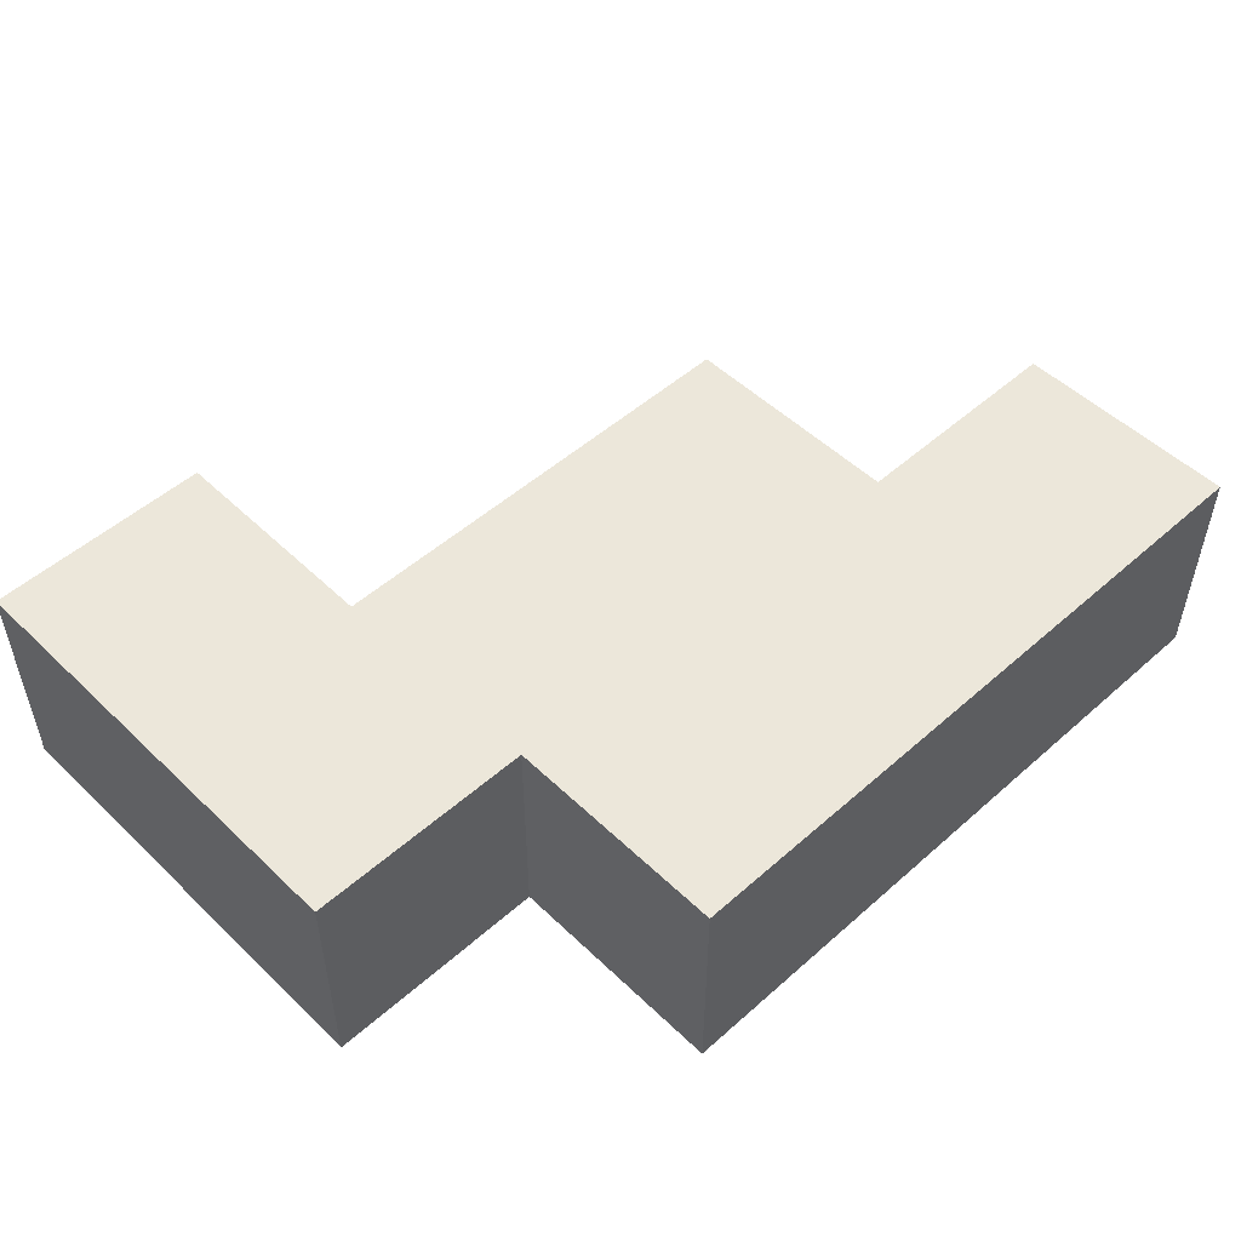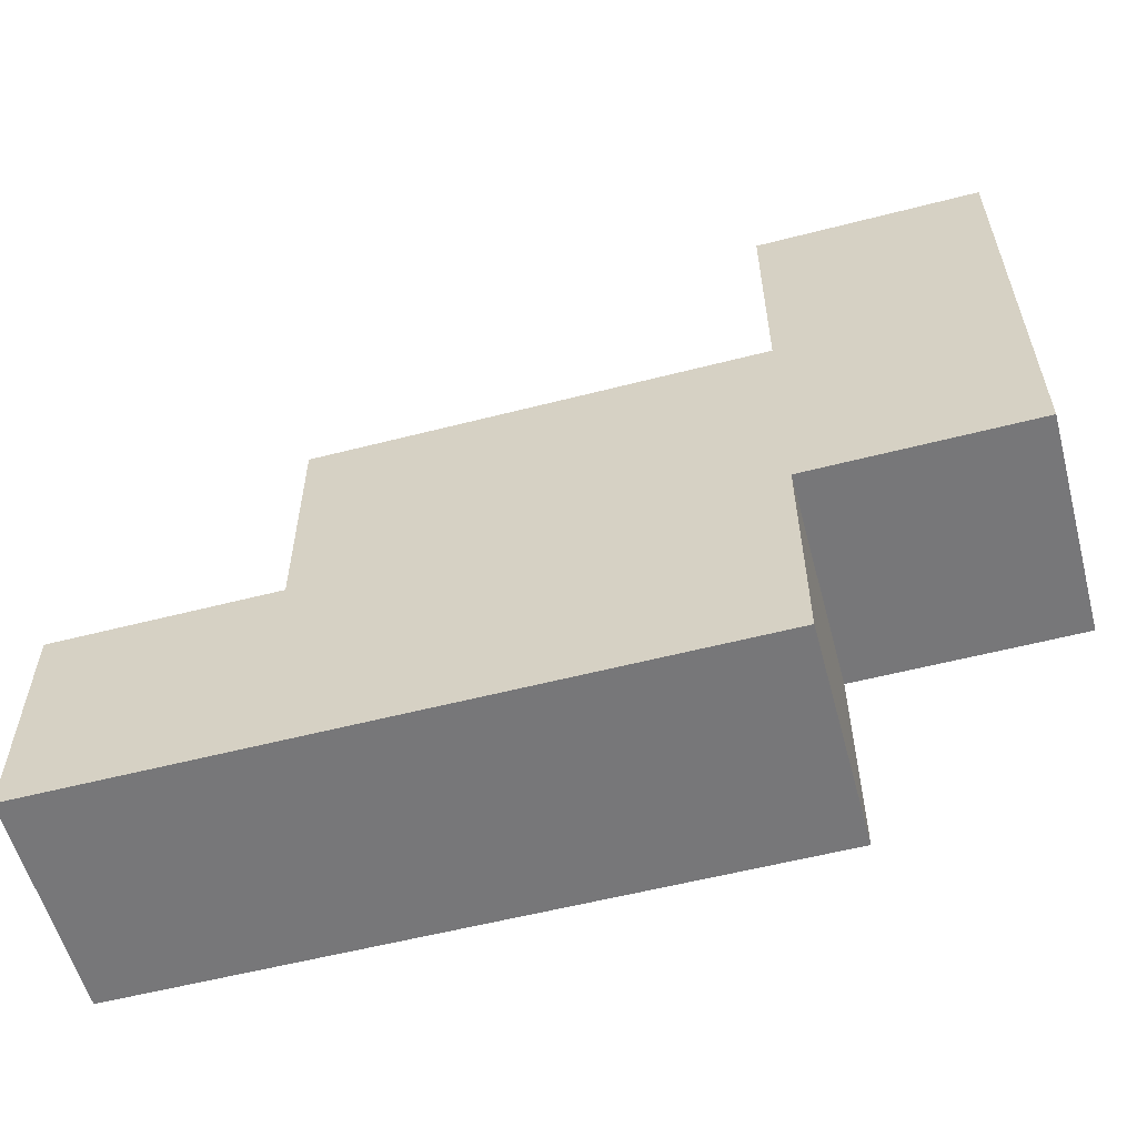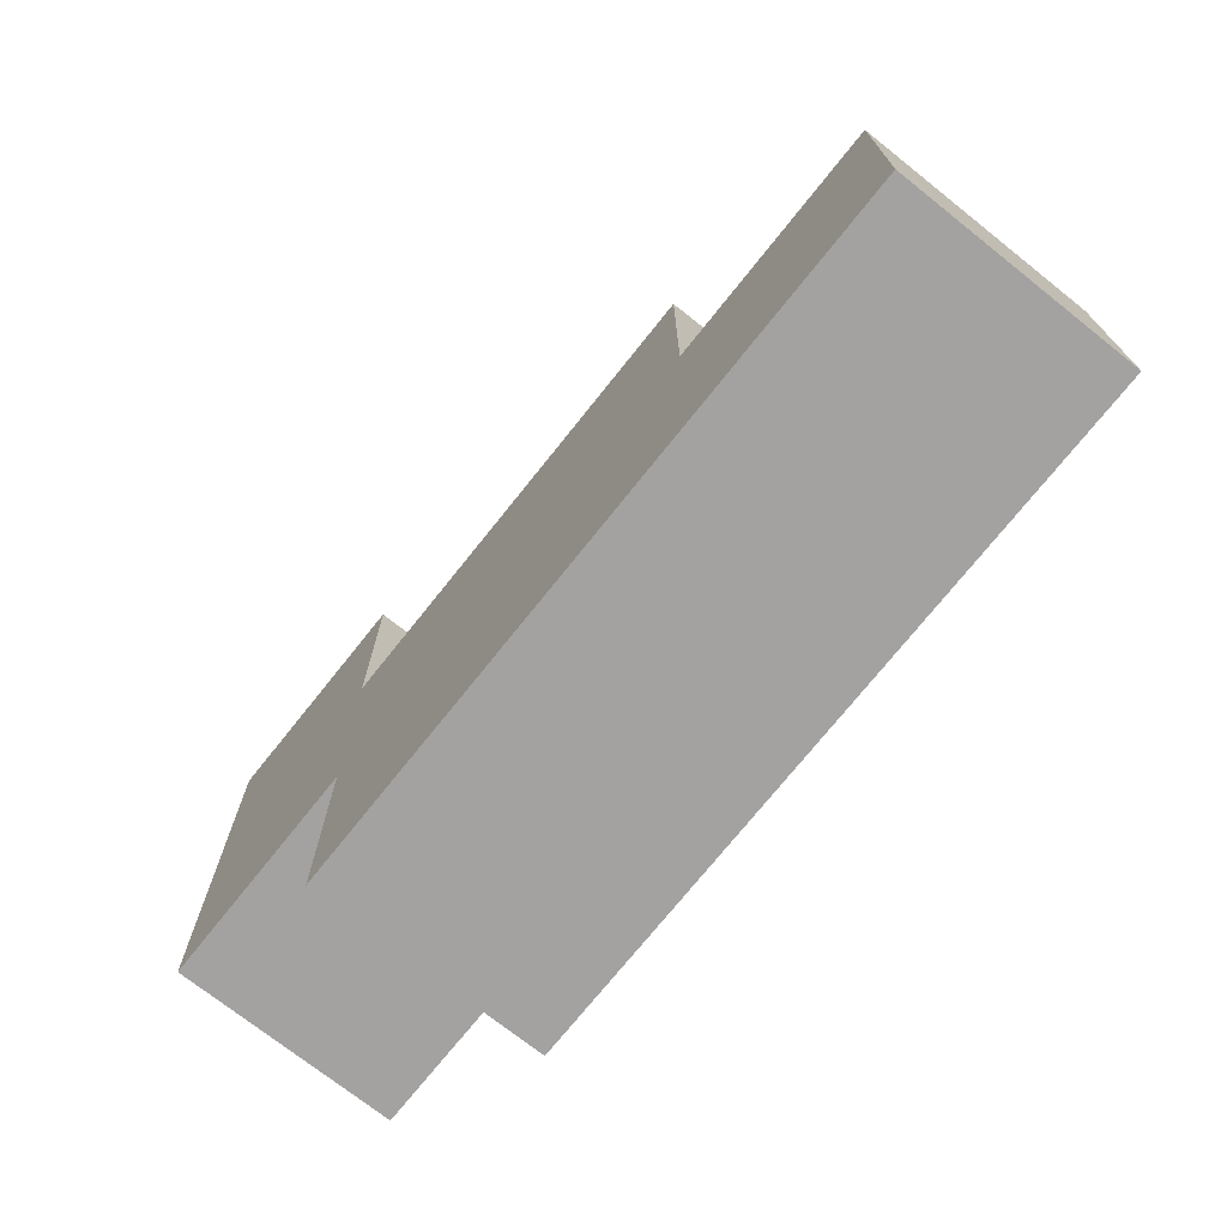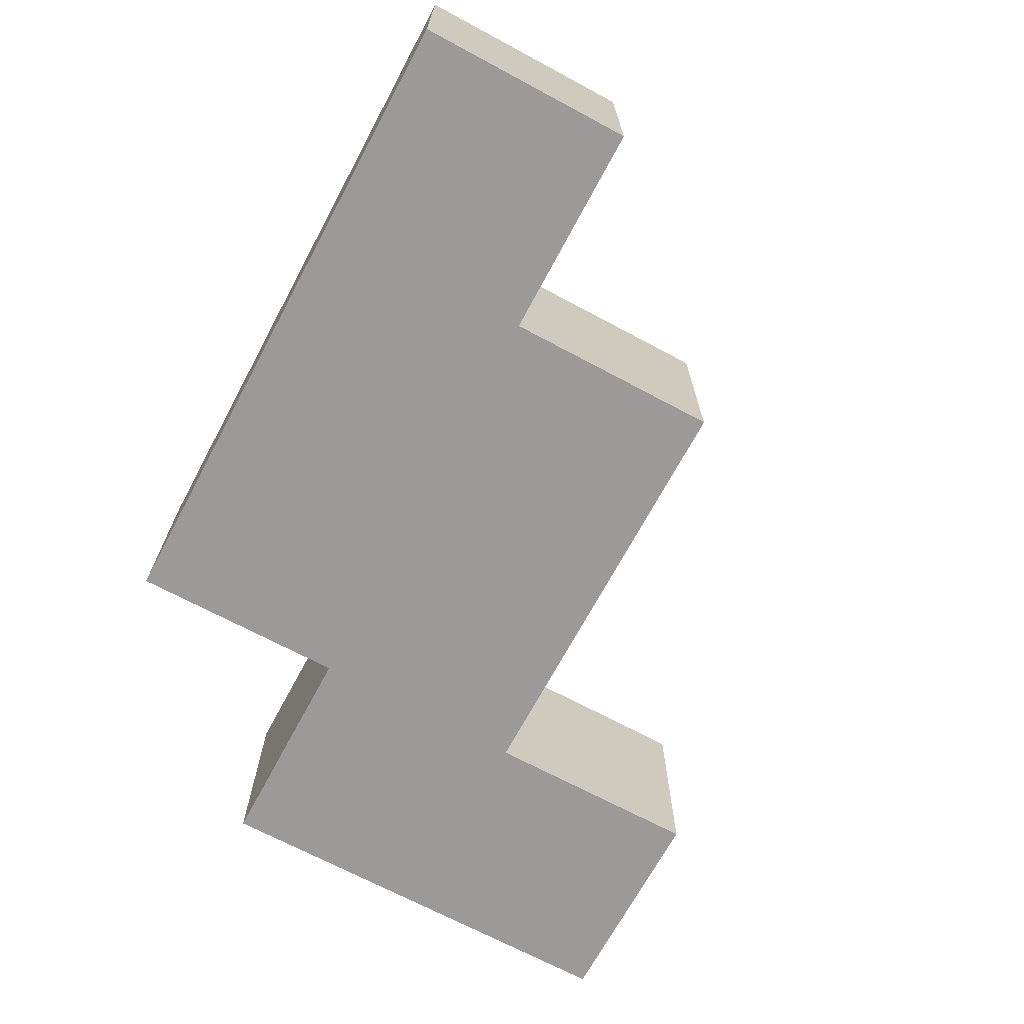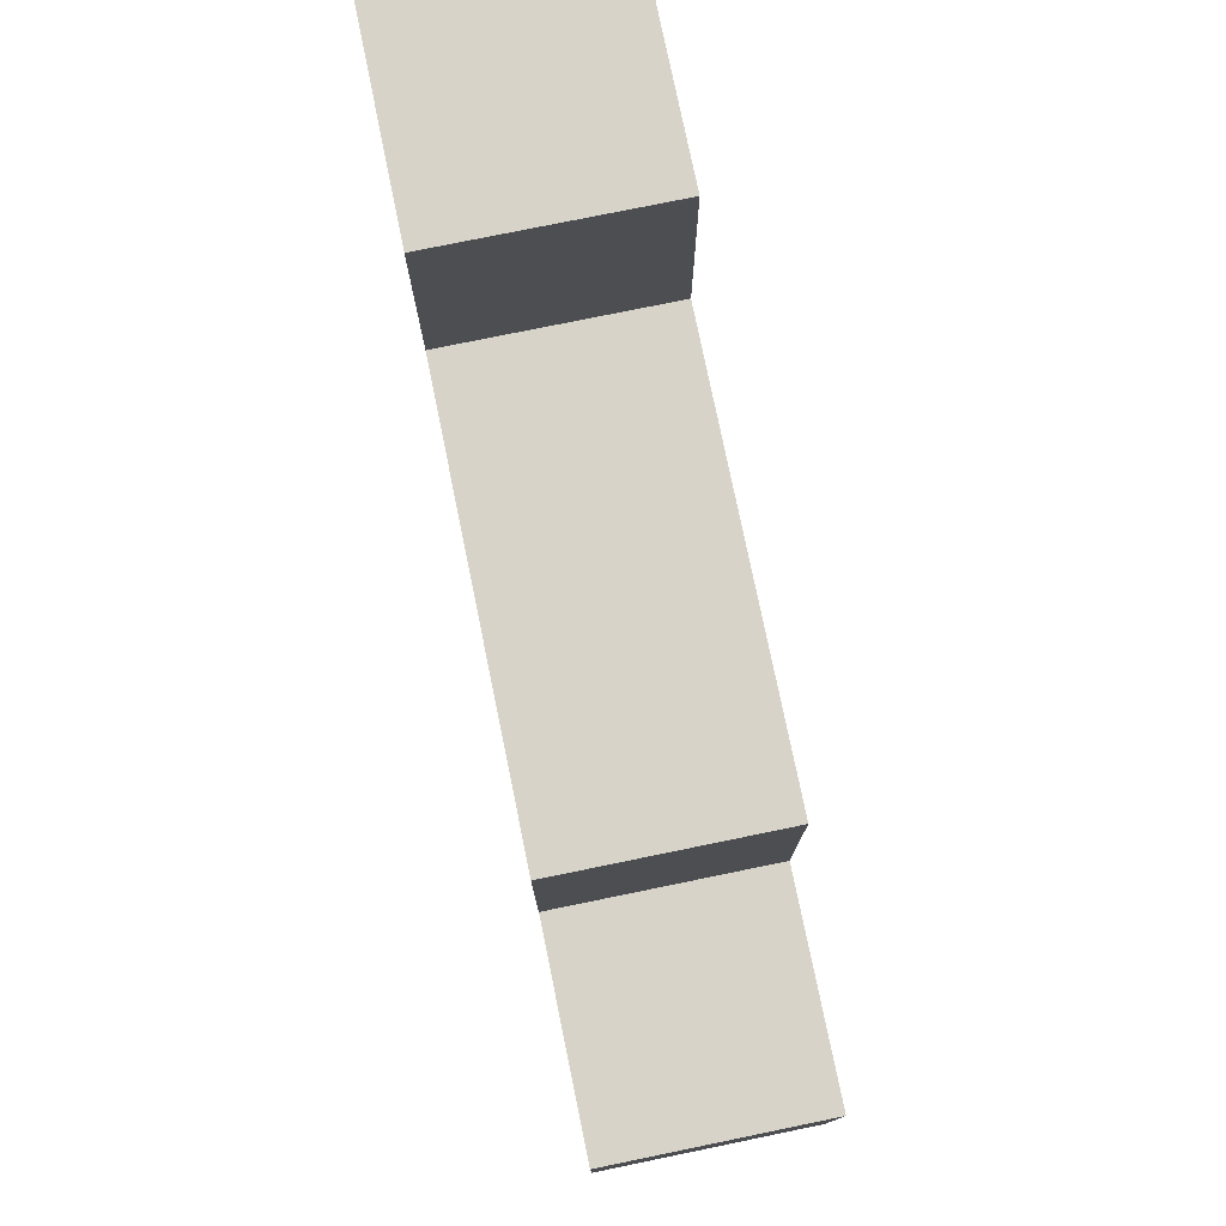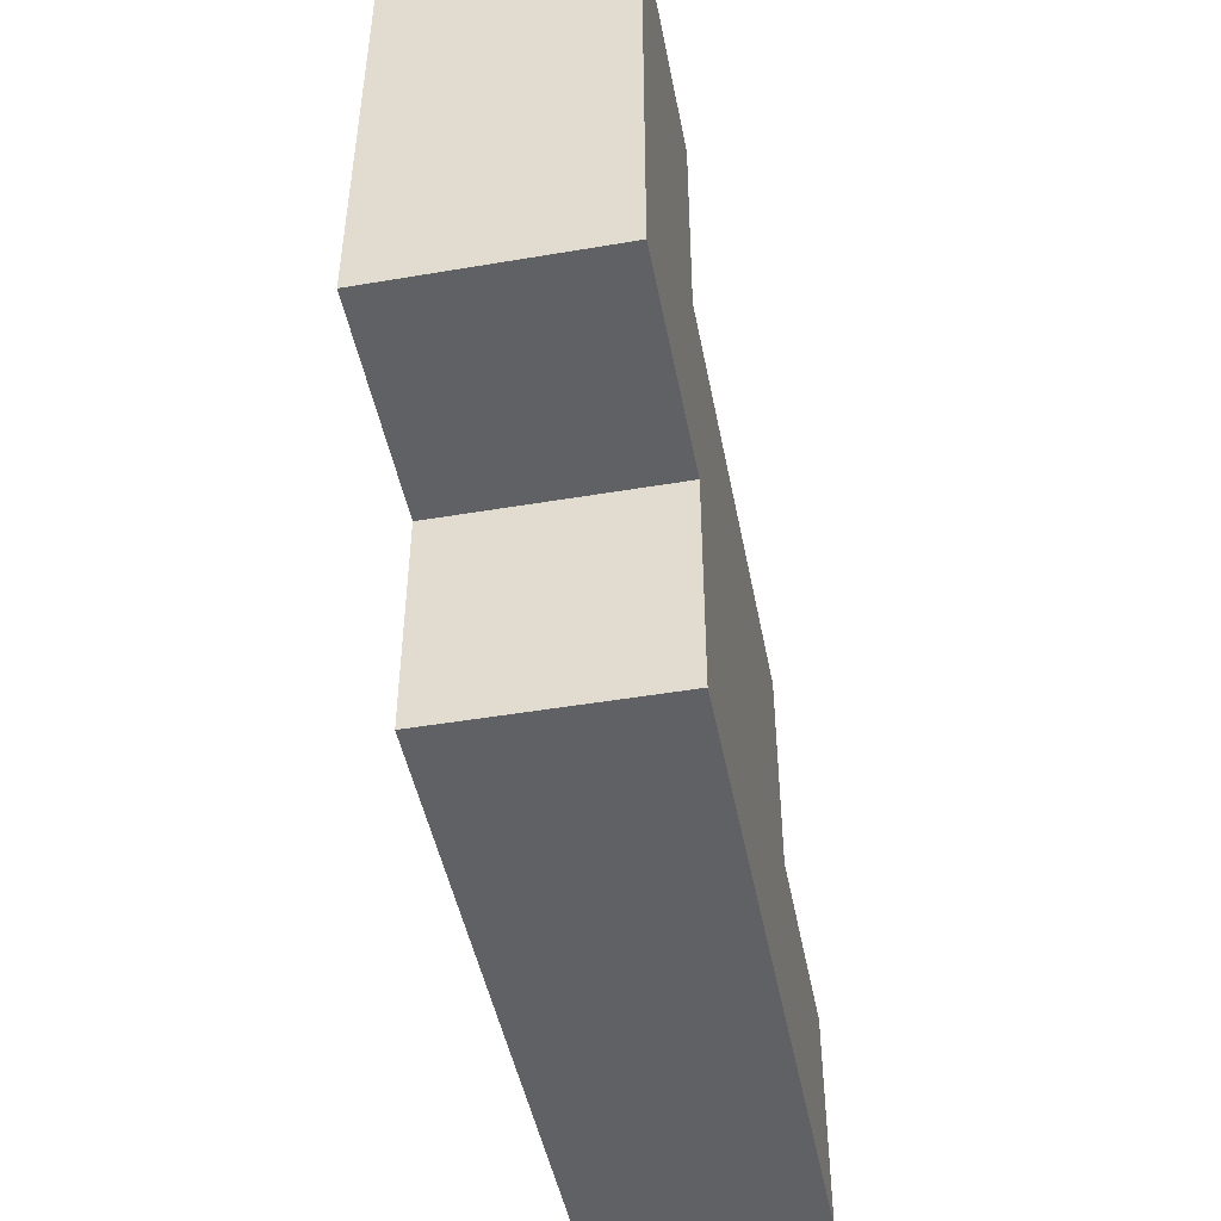
<metadata>
{"format":"obj","ext":"obj","renderer":"f3d","projection":"perspective","resolution":1024,"background":"white","views":[{"elev":51.1,"azim":136.1,"up":"+Y"},{"elev":-57.2,"azim":15.0,"up":"+Z"},{"elev":-72.7,"azim":-128.5,"up":"+Z"},{"elev":-69.3,"azim":-118.2,"up":"+Y"},{"elev":77.1,"azim":-101.6,"up":"+Z"},{"elev":-46.9,"azim":100.9,"up":"+Z"}]}
</metadata>
<code>
o MicroRecon_BackWing_R
v -0.2 -0.05 -0.05
v -0.2 -0.05 -0.15
v -0.2 0.05 -0.05
v -0.2 0.05 -0.15
v -0.1 -0.05 0.05
v -0.1 -0.05 -0.05
v -0.1 0.05 0.05
v -0.1 0.05 -0.05
v 0.1 -0.05 0.15
v 0.1 -0.05 0.05
v 0.1 0.05 0.15
v 0.1 0.05 0.05
v 0.1 -0.05 -0.05
v 0.1 -0.05 -0.15
v 0.1 0.05 -0.05
v 0.1 0.05 -0.15
v 0.2 -0.05 0.15
v 0.2 -0.05 -0.05
v 0.2 0.05 0.15
v 0.2 0.05 -0.05
v 0.1 -0.05 0.15
v 0.1 0.05 0.15
v 0.2 -0.05 0.15
v 0.2 0.05 0.15
v -0.1 -0.05 0.05
v -0.1 0.05 0.05
v 0.1 -0.05 0.05
v 0.1 0.05 0.05
v -0.2 -0.05 -0.05
v -0.2 0.05 -0.05
v -0.1 -0.05 -0.05
v -0.1 0.05 -0.05
v 0.1 -0.05 -0.05
v 0.1 0.05 -0.05
v 0.2 -0.05 -0.05
v 0.2 0.05 -0.05
v -0.2 -0.05 -0.15
v -0.2 0.05 -0.15
v -0.1 -0.05 -0.15
v -0.1 0.05 -0.15
v 0 -0.05 -0.15
v 0 0.05 -0.15
v 0.1 -0.05 -0.15
v 0.1 0.05 -0.15
v 0.1 -0.05 0.15
v 0.2 -0.05 0.15
v -0.1 -0.05 0.05
v 0.1 -0.05 0.05
v -0.2 -0.05 -0.05
v -0.1 -0.05 -0.05
v 0 -0.05 -0.05
v 0.1 -0.05 -0.05
v 0.2 -0.05 -0.05
v -0.2 -0.05 -0.15
v -0.1 -0.05 -0.15
v 0 -0.05 -0.15
v 0.1 -0.05 -0.15
v 0.1 0.05 0.15
v 0.2 0.05 0.15
v -0.1 0.05 0.05
v 0.1 0.05 0.05
v -0.2 0.05 -0.05
v -0.1 0.05 -0.05
v 0 0.05 -0.05
v 0.1 0.05 -0.05
v 0.2 0.05 -0.05
v -0.2 0.05 -0.15
v -0.1 0.05 -0.15
v 0 0.05 -0.15
v 0.1 0.05 -0.15
f 3 2 1
f 4 2 3
f 7 6 5
f 8 6 7
f 11 10 9
f 12 10 11
f 13 14 15
f 15 14 16
f 17 18 19
f 19 18 20
f 23 22 21
f 24 22 23
f 27 26 25
f 28 26 27
f 31 30 29
f 32 30 31
f 33 34 35
f 35 34 36
f 37 38 39
f 39 38 40
f 39 40 41
f 41 40 42
f 41 42 43
f 43 42 44
f 48 46 45
f 50 48 47
f 51 48 50
f 52 46 48
f 52 48 51
f 53 46 52
f 54 50 49
f 55 51 50
f 55 50 54
f 56 52 51
f 56 51 55
f 57 52 56
f 58 59 61
f 60 61 63
f 63 61 64
f 61 59 65
f 64 61 65
f 65 59 66
f 62 63 67
f 63 64 68
f 67 63 68
f 64 65 69
f 68 64 69
f 69 65 70

</code>
